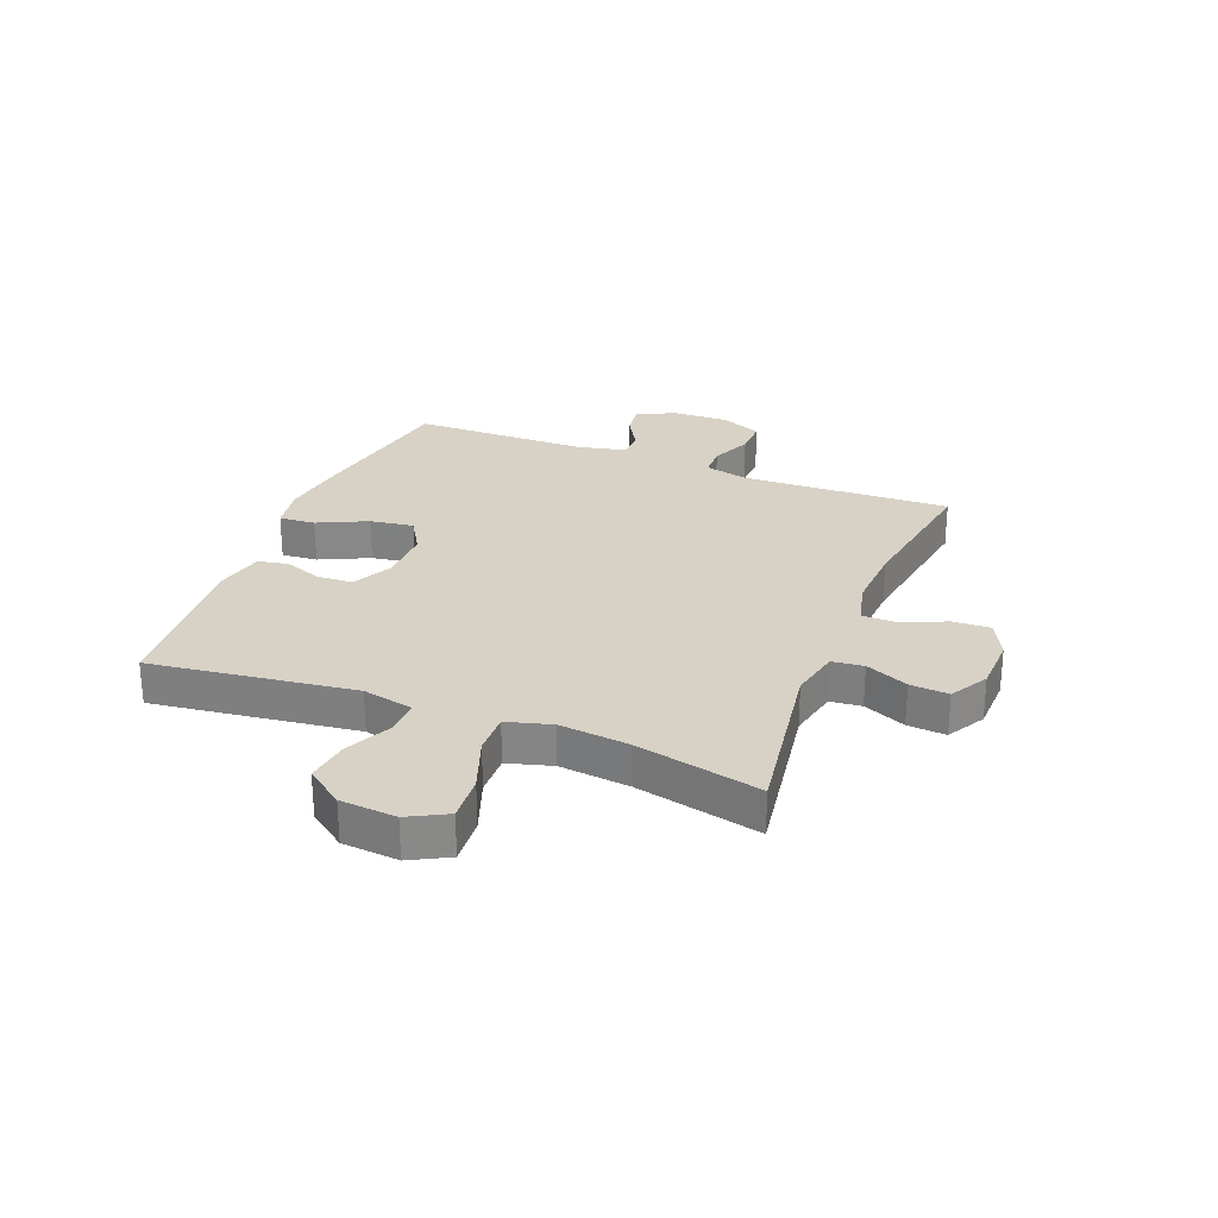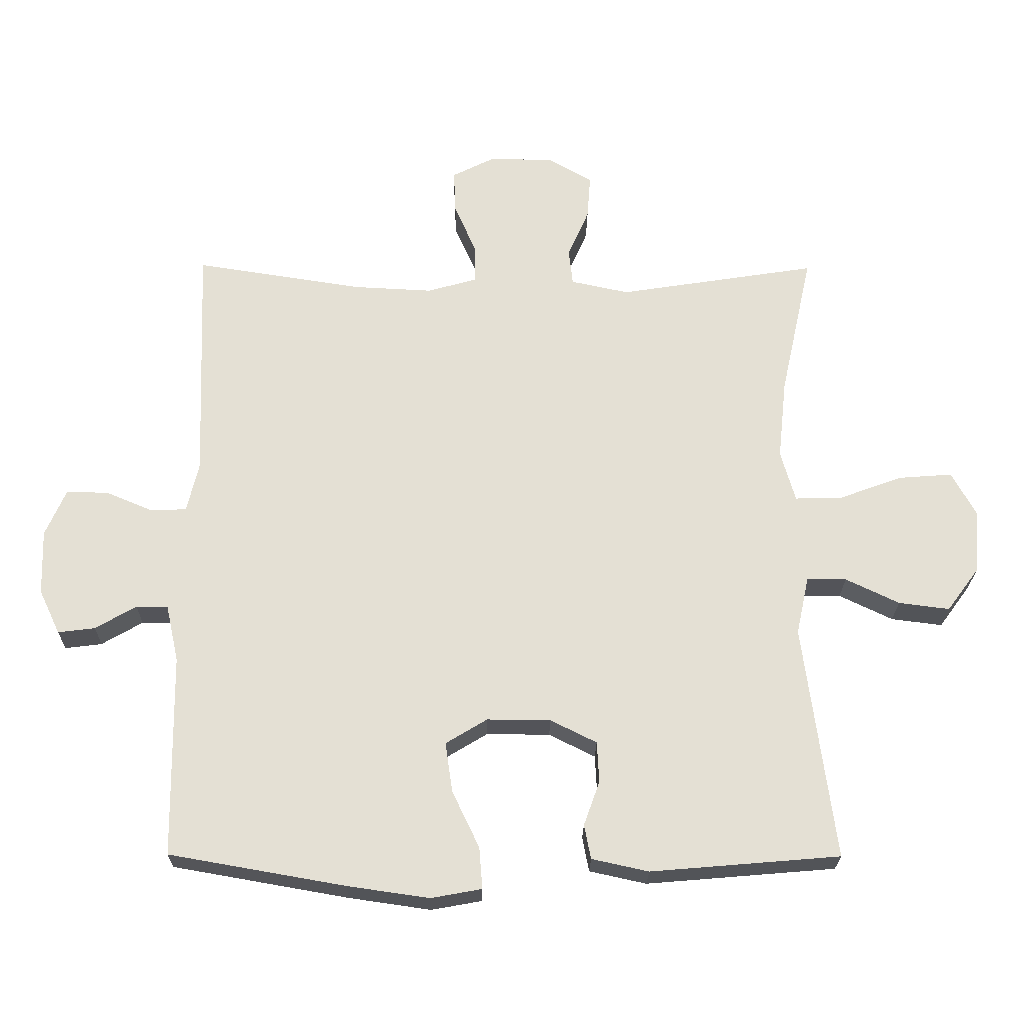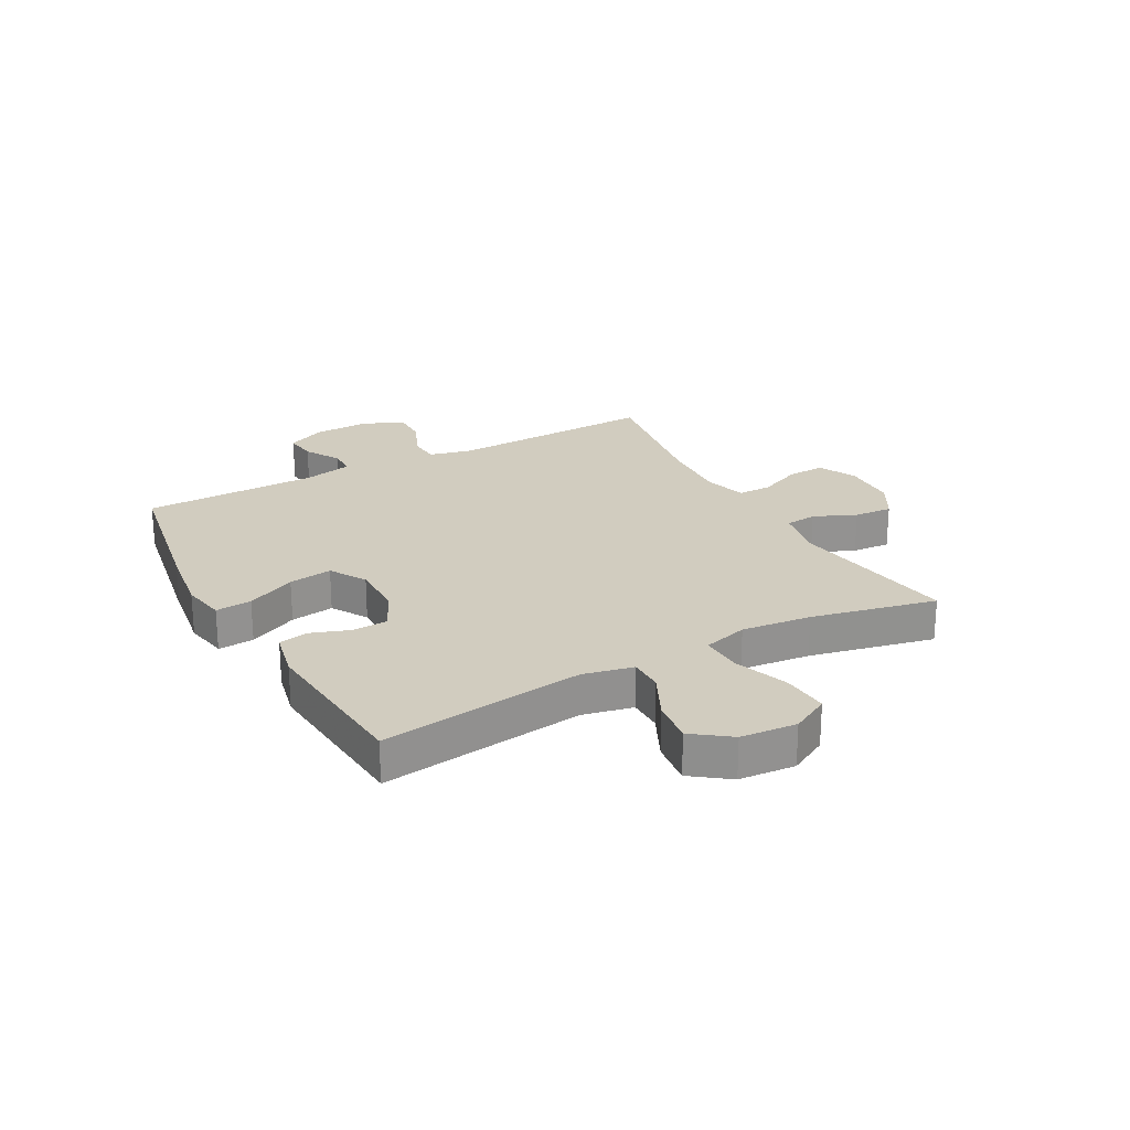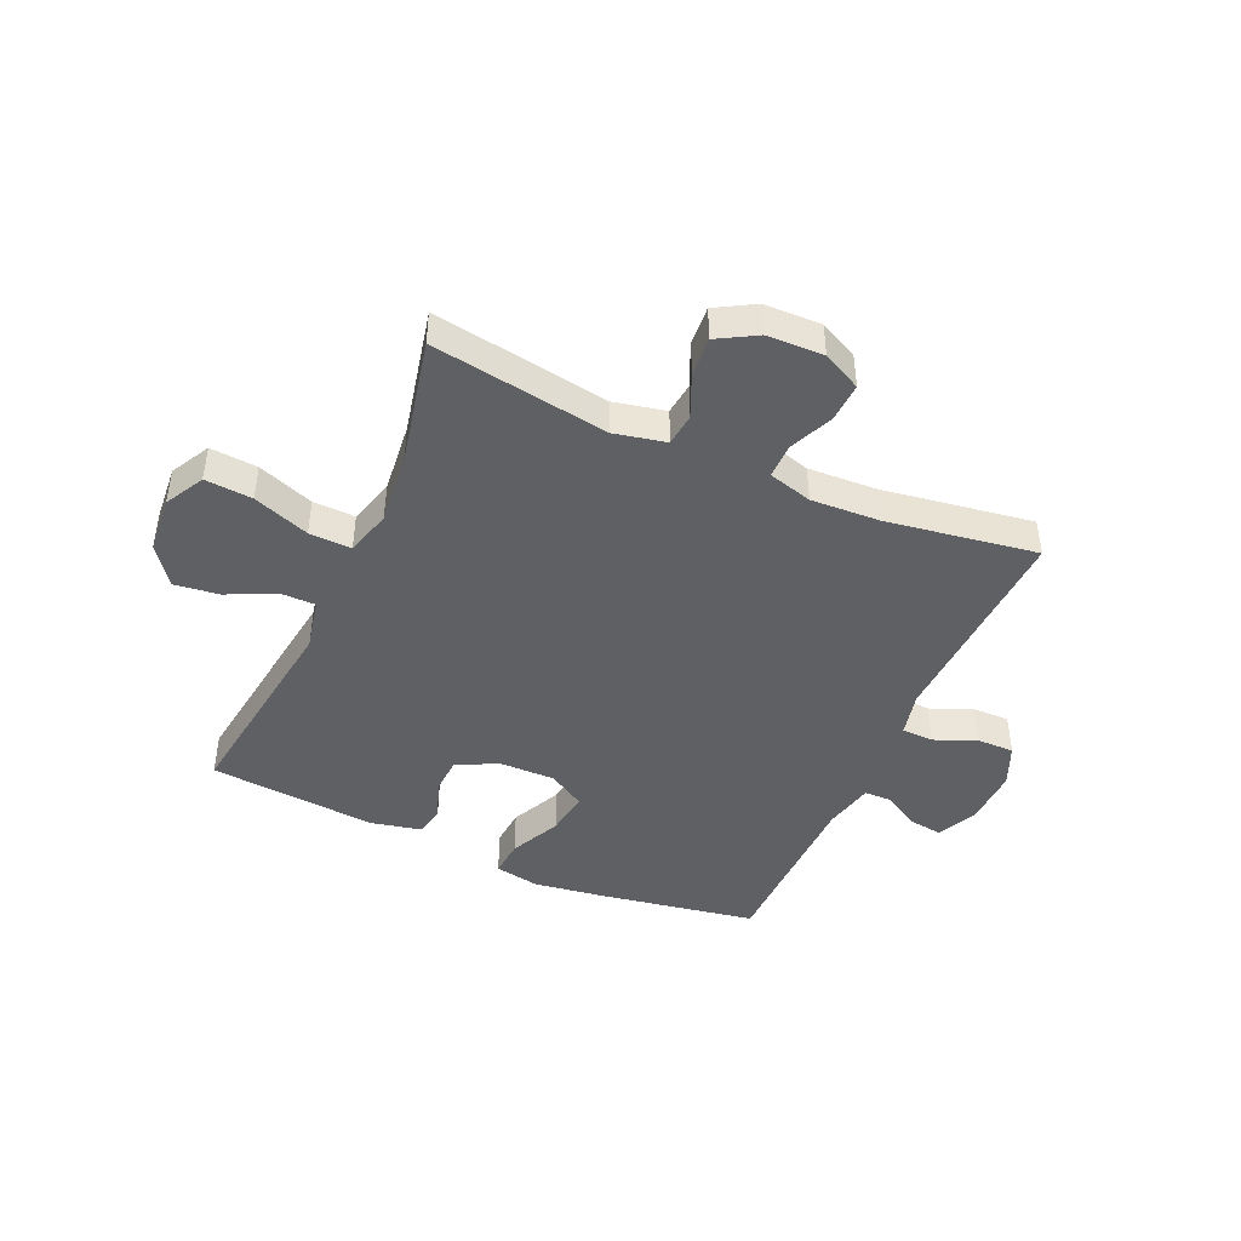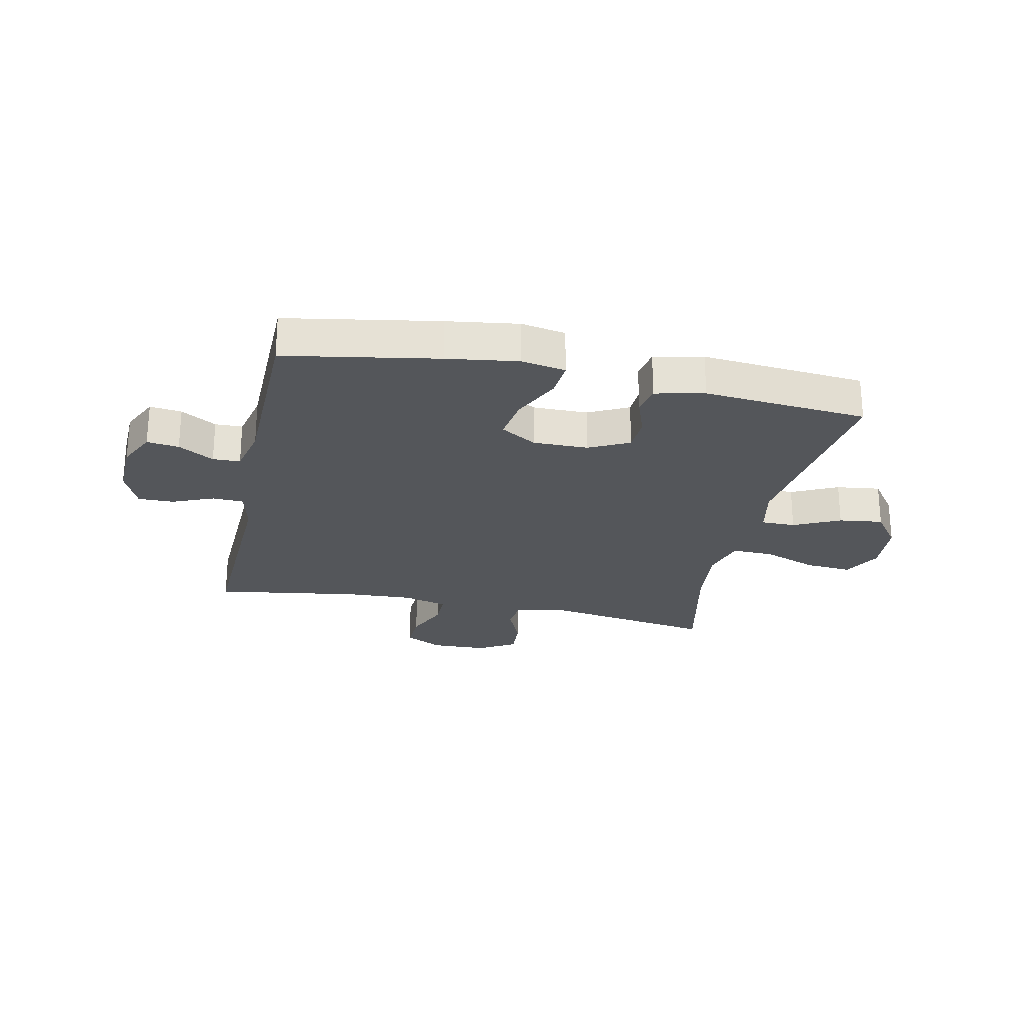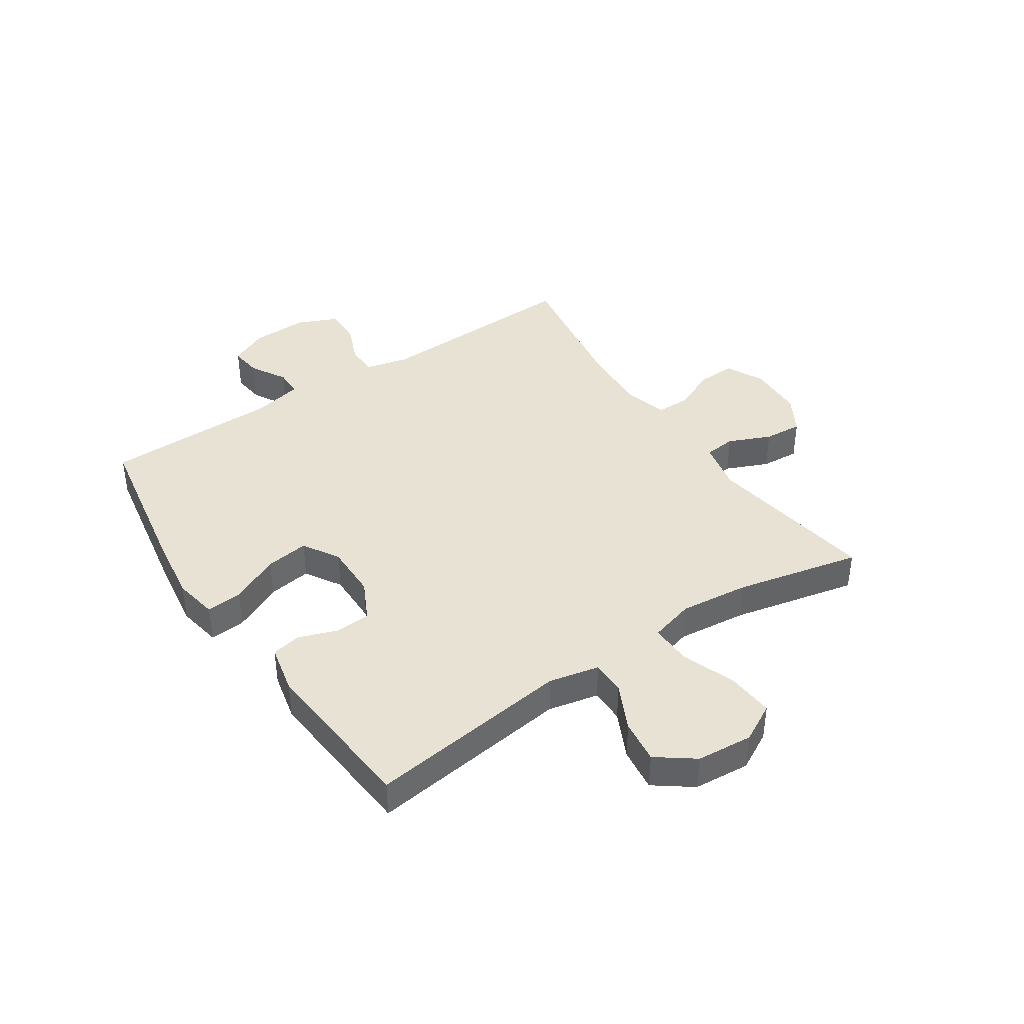
<metadata>
{"format":"obj","ext":"obj","renderer":"f3d","projection":"perspective","resolution":1024,"background":"white","views":[{"elev":27.4,"azim":-68.4,"up":"+Y"},{"elev":-23.7,"azim":179.4,"up":"+Z"},{"elev":23.9,"azim":-118.7,"up":"+Y"},{"elev":-44.3,"azim":-24.1,"up":"+Y"},{"elev":-25.1,"azim":167.9,"up":"+Y"},{"elev":40.6,"azim":-123.7,"up":"+Y"}]}
</metadata>
<code>
v 0.5 0.07 -0.5
v 0.234 0.07 -0.547
v 0.11 0.07 -0.565
v 0.033 0.07 -0.551
v 0.038 0.07 -0.488
v 0.079 0.07 -0.402
v 0.09 0.07 -0.326
v 0.027 0.07 -0.288
v -0.069 0.07 -0.289
v -0.139 0.07 -0.324
v -0.142 0.07 -0.386
v -0.118 0.07 -0.453
v -0.128 0.07 -0.505
v -0.214 0.07 -0.524
v -0.5 0.07 -0.5
v -0.453 0.07 -0.144
v -0.472 0.07 -0.056
v -0.532 0.07 -0.056
v -0.613 0.07 -0.095
v -0.69 0.07 -0.105
v -0.738 0.07 -0.04
v -0.746 0.07 0.058
v -0.71 0.07 0.125
v -0.629 0.07 0.119
v -0.533 0.07 0.084
v -0.461 0.07 0.082
v -0.439 0.07 0.16
v -0.452 0.07 0.282
v -0.5 0.07 0.5
v -0.199 0.07 0.453
v -0.111 0.07 0.472
v -0.105 0.07 0.527
v -0.137 0.07 0.601
v -0.142 0.07 0.668
v -0.076 0.07 0.706
v 0.021 0.07 0.709
v 0.087 0.07 0.676
v 0.084 0.07 0.61
v 0.051 0.07 0.534
v 0.051 0.07 0.475
v 0.126 0.07 0.454
v 0.244 0.07 0.46
v 0.5 0.07 0.5
v 0.486 0.07 0.135
v 0.504 0.07 0.059
v 0.558 0.07 0.057
v 0.63 0.07 0.087
v 0.693 0.07 0.088
v 0.724 0.07 0.017
v 0.721 0.07 -0.082
v 0.689 0.07 -0.149
v 0.633 0.07 -0.142
v 0.571 0.07 -0.106
v 0.523 0.07 -0.107
v 0.504 0.07 -0.193
v 0.5 0 -0.5
v 0.234 0 -0.547
v 0.11 0 -0.565
v 0.033 0 -0.551
v 0.038 0 -0.488
v 0.079 0 -0.402
v 0.09 0 -0.326
v 0.027 0 -0.288
v -0.069 0 -0.289
v -0.139 0 -0.324
v -0.142 0 -0.386
v -0.118 0 -0.453
v -0.128 0 -0.505
v -0.214 0 -0.524
v -0.5 0 -0.5
v -0.453 0 -0.144
v -0.472 0 -0.056
v -0.532 0 -0.056
v -0.613 0 -0.095
v -0.69 0 -0.105
v -0.738 0 -0.04
v -0.746 0 0.058
v -0.71 0 0.125
v -0.629 0 0.119
v -0.533 0 0.084
v -0.461 0 0.082
v -0.439 0 0.16
v -0.452 0 0.282
v -0.5 0 0.5
v -0.199 0 0.453
v -0.111 0 0.472
v -0.105 0 0.527
v -0.137 0 0.601
v -0.142 0 0.668
v -0.076 0 0.706
v 0.021 0 0.709
v 0.087 0 0.676
v 0.084 0 0.61
v 0.051 0 0.534
v 0.051 0 0.475
v 0.126 0 0.454
v 0.244 0 0.46
v 0.5 0 0.5
v 0.486 0 0.135
v 0.504 0 0.059
v 0.558 0 0.057
v 0.63 0 0.087
v 0.693 0 0.088
v 0.724 0 0.017
v 0.721 0 -0.082
v 0.689 0 -0.149
v 0.633 0 -0.142
v 0.571 0 -0.106
v 0.523 0 -0.107
v 0.504 0 -0.193
f 50 51 52 53
f 50 53 54
f 49 50 54
f 46 47 48 49
f 45 46 49 54
f 44 45 54 55
f 42 43 44
f 41 42 44 55
f 36 37 38 39
f 36 39 40
f 35 36 40
f 32 33 34 35
f 31 32 35 40
f 30 31 40 41
f 28 29 30
f 27 28 30 41
f 22 23 24 25
f 22 25 26
f 21 22 26
f 18 19 20 21
f 17 18 21 26
f 16 17 26 27
f 14 15 16
f 11 12 13 14
f 10 11 14 16
f 9 10 16 27
f 3 4 5 6
f 3 6 7
f 2 3 7
f 1 2 7
f 55 1 7 8
f 27 41 55
f 8 9 27 55
f 108 107 106 105
f 109 108 105
f 109 105 104
f 104 103 102 101
f 109 104 101 100
f 110 109 100 99
f 99 98 97
f 110 99 97 96
f 94 93 92 91
f 95 94 91
f 95 91 90
f 90 89 88 87
f 95 90 87 86
f 96 95 86 85
f 85 84 83
f 96 85 83 82
f 80 79 78 77
f 81 80 77
f 81 77 76
f 76 75 74 73
f 81 76 73 72
f 82 81 72 71
f 71 70 69
f 69 68 67 66
f 71 69 66 65
f 82 71 65 64
f 61 60 59 58
f 62 61 58
f 62 58 57
f 62 57 56
f 63 62 56 110
f 110 96 82
f 110 82 64 63
f 1 56 57 2
f 2 57 58 3
f 3 58 59 4
f 4 59 60 5
f 5 60 61 6
f 6 61 62 7
f 7 62 63 8
f 8 63 64 9
f 9 64 65 10
f 10 65 66 11
f 11 66 67 12
f 12 67 68 13
f 13 68 69 14
f 14 69 70 15
f 15 70 71 16
f 16 71 72 17
f 17 72 73 18
f 18 73 74 19
f 19 74 75 20
f 20 75 76 21
f 21 76 77 22
f 22 77 78 23
f 23 78 79 24
f 24 79 80 25
f 25 80 81 26
f 26 81 82 27
f 27 82 83 28
f 28 83 84 29
f 29 84 85 30
f 30 85 86 31
f 31 86 87 32
f 32 87 88 33
f 33 88 89 34
f 34 89 90 35
f 35 90 91 36
f 36 91 92 37
f 37 92 93 38
f 38 93 94 39
f 39 94 95 40
f 40 95 96 41
f 41 96 97 42
f 42 97 98 43
f 43 98 99 44
f 44 99 100 45
f 45 100 101 46
f 46 101 102 47
f 47 102 103 48
f 48 103 104 49
f 49 104 105 50
f 50 105 106 51
f 51 106 107 52
f 52 107 108 53
f 53 108 109 54
f 54 109 110 55
f 55 110 56 1

</code>
